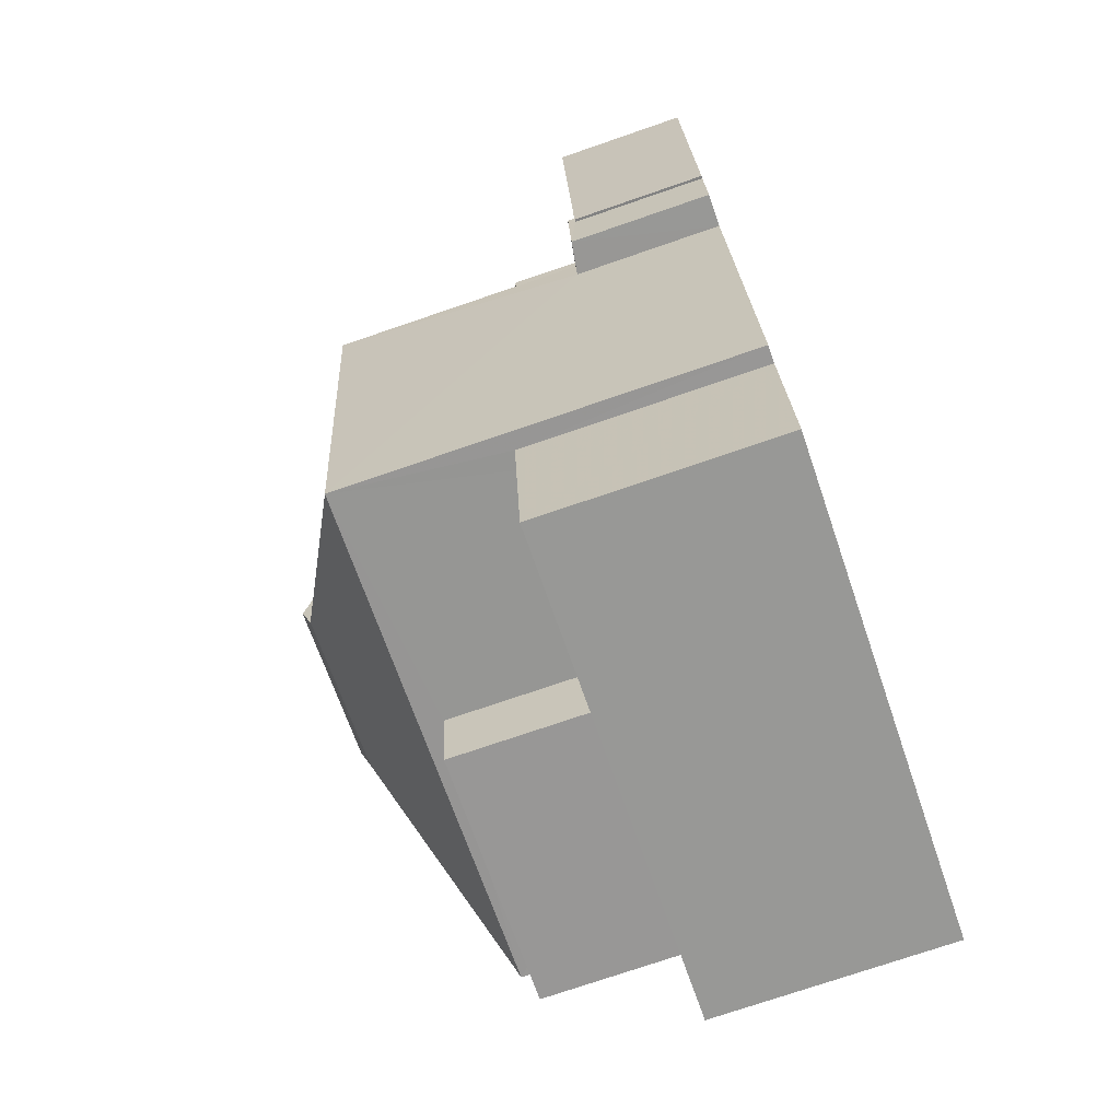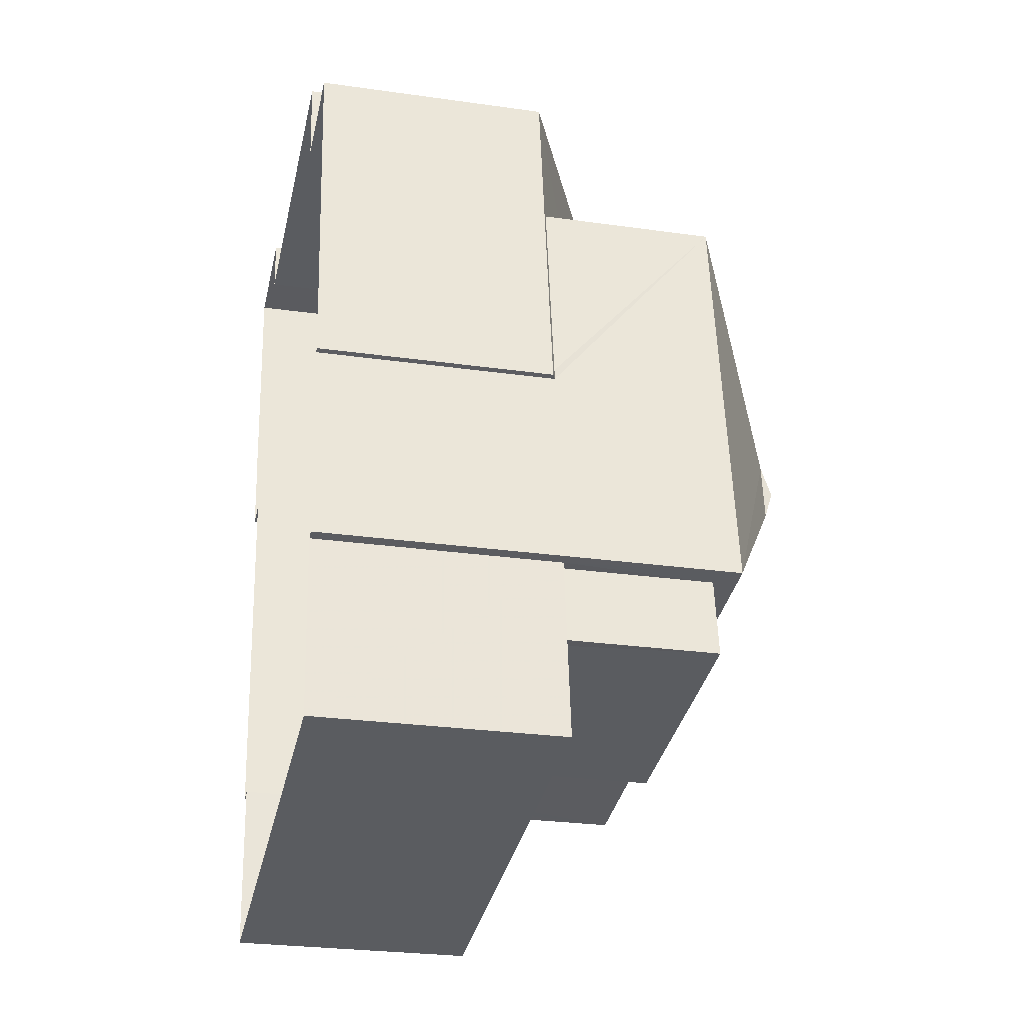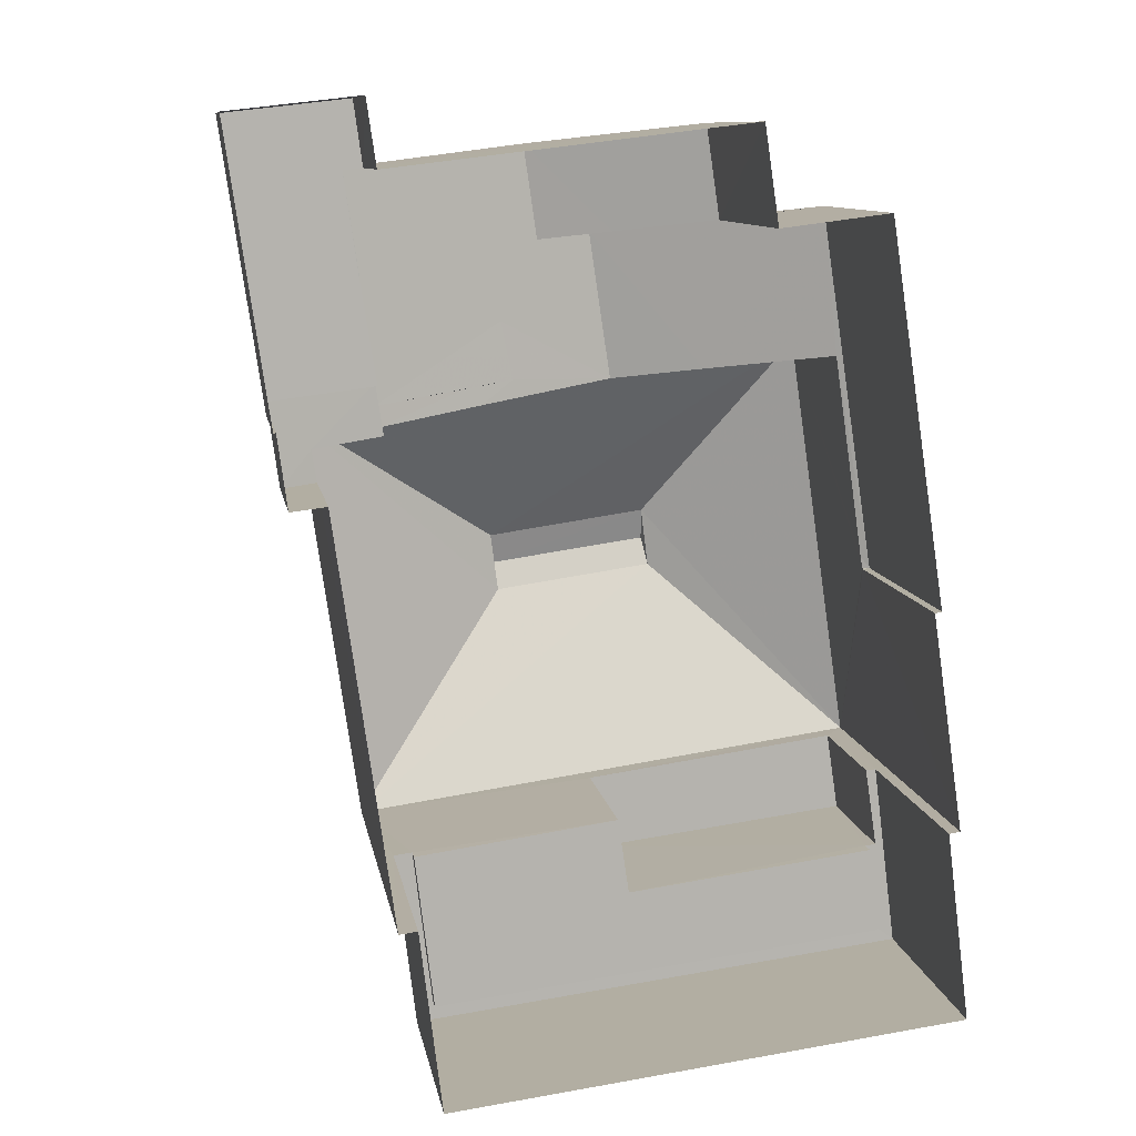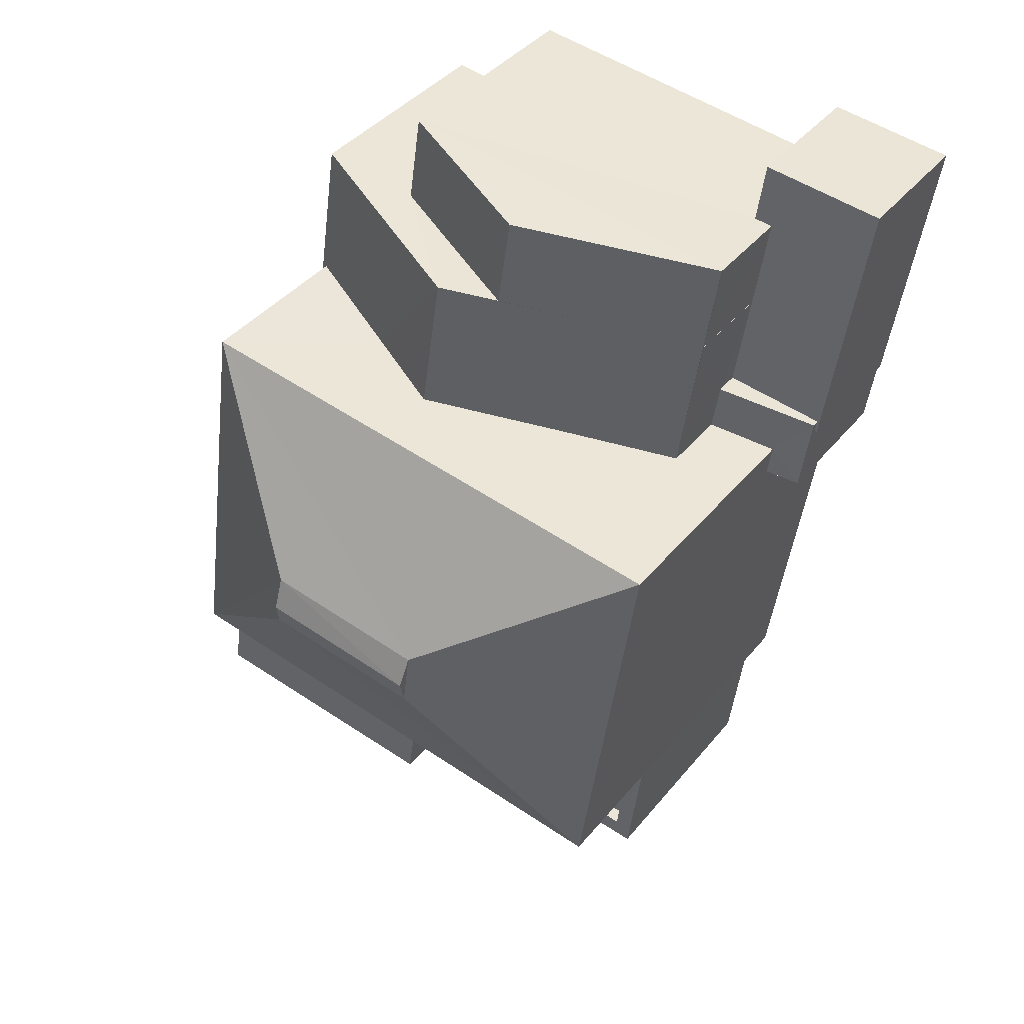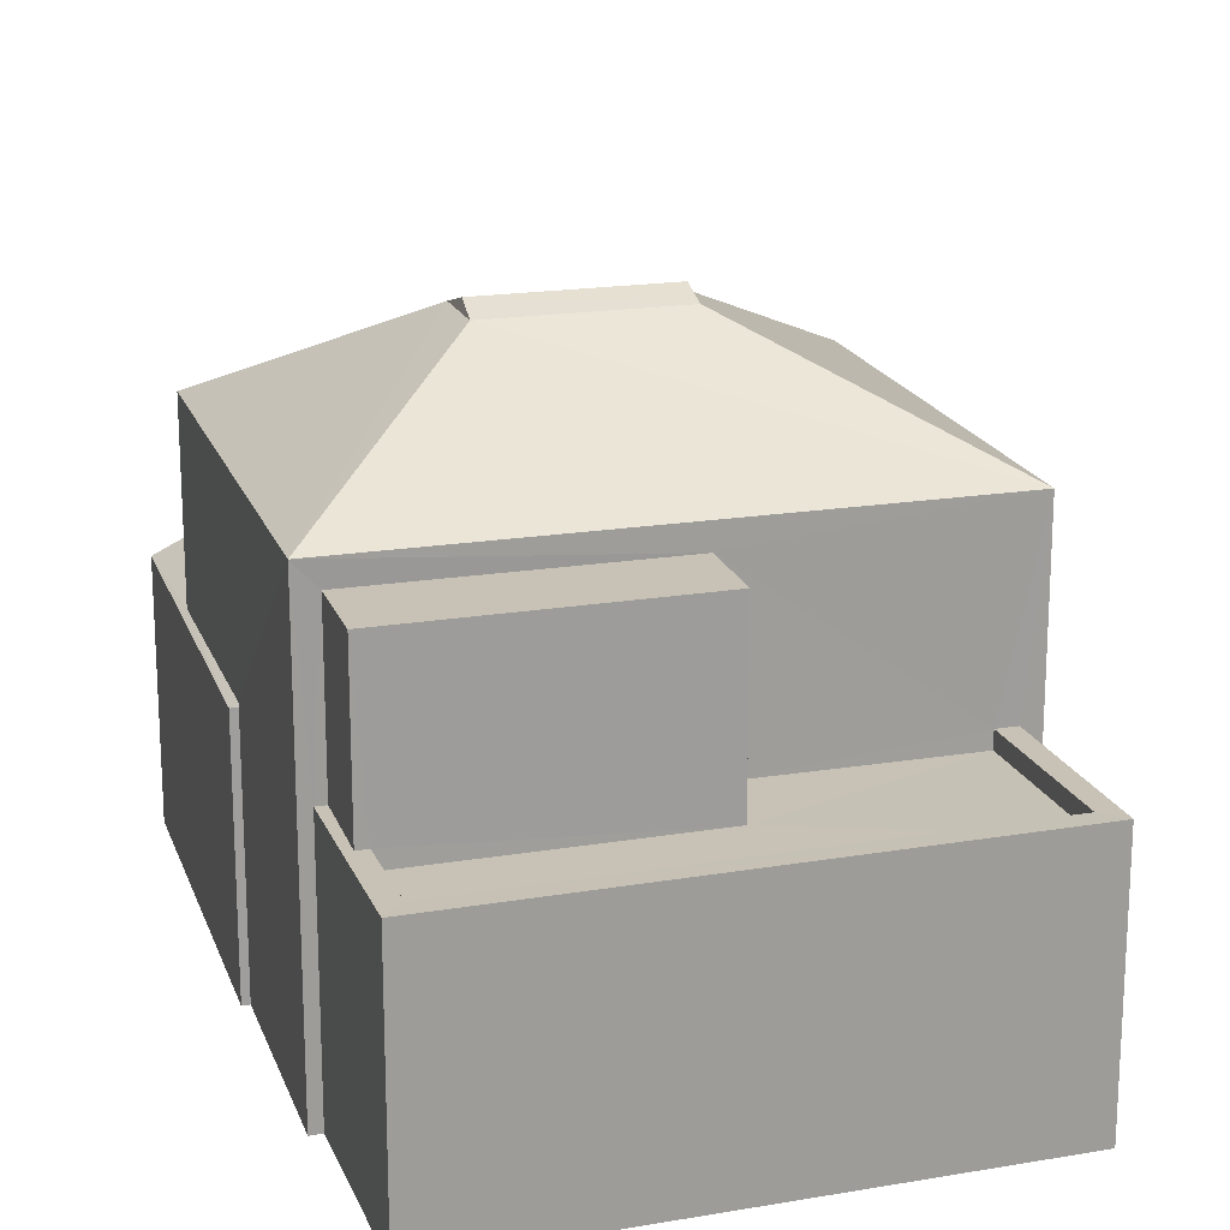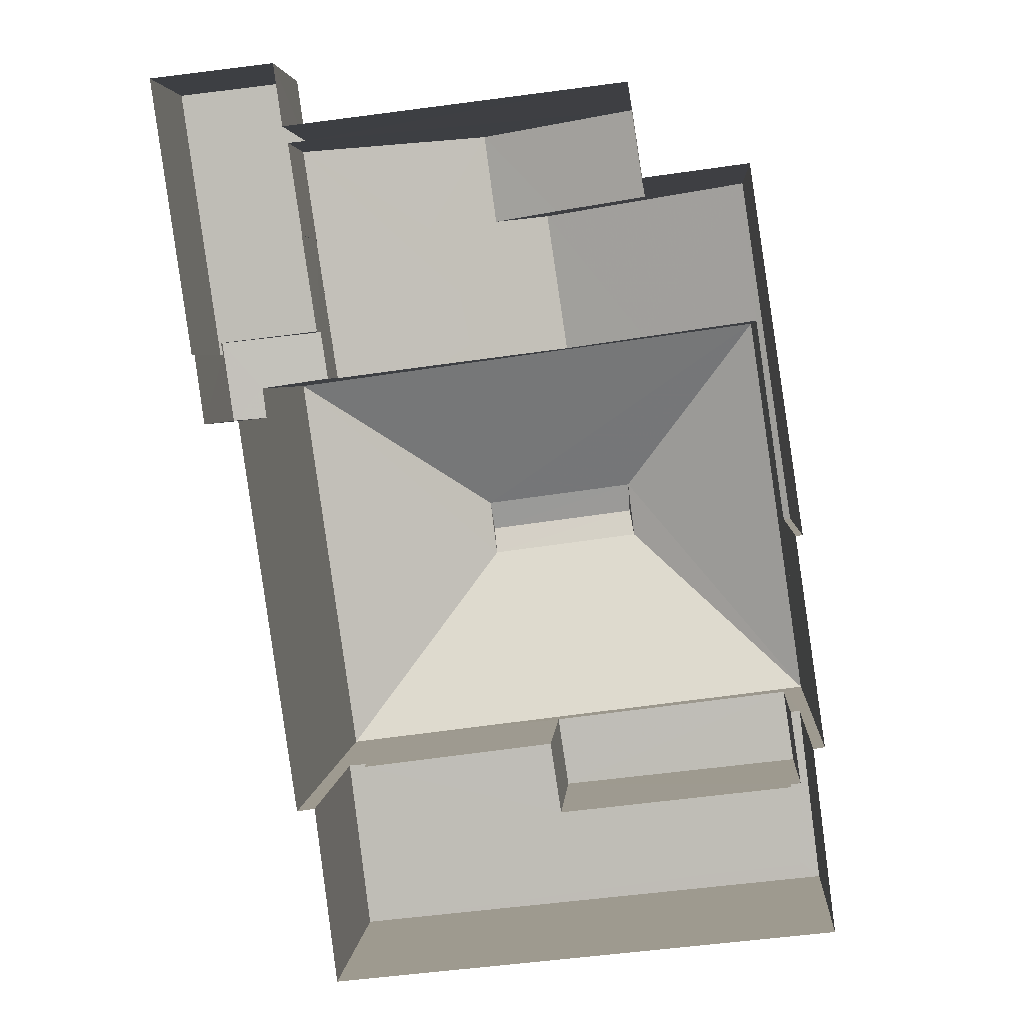
<metadata>
{"format":"obj","ext":"obj","renderer":"f3d","projection":"perspective","resolution":1024,"background":"white","views":[{"elev":-74.8,"azim":108.9,"up":"+Y"},{"elev":-27.3,"azim":-102.3,"up":"+Y"},{"elev":10.1,"azim":170.6,"up":"+Y"},{"elev":40.3,"azim":35.1,"up":"+Y"},{"elev":19.0,"azim":-24.9,"up":"+Z"},{"elev":3.8,"azim":-175.8,"up":"+Y"}]}
</metadata>
<code>
v -8.911e+04 -9.853e+04 8.83
v -8.911e+04 -9.853e+04 8.83
v -8.911e+04 -9.853e+04 8.83
v -8.911e+04 -9.853e+04 8.829
v -8.911e+04 -9.853e+04 8.83
v -8.911e+04 -9.854e+04 8.829
v -8.911e+04 -9.853e+04 8.83
v -8.911e+04 -9.852e+04 8.831
v -8.911e+04 -9.852e+04 8.831
v -8.911e+04 -9.852e+04 8.83
v -8.911e+04 -9.852e+04 8.831
v -8.91e+04 -9.853e+04 8.83
v -8.911e+04 -9.853e+04 8.829
v -8.91e+04 -9.853e+04 8.83
v -8.91e+04 -9.853e+04 8.83
v -8.91e+04 -9.853e+04 8.83
v -8.91e+04 -9.852e+04 8.83
v -8.911e+04 -9.852e+04 8.83
v -8.911e+04 -9.853e+04 16.95
v -8.911e+04 -9.853e+04 16.95
v -8.911e+04 -9.853e+04 16.8
v -8.911e+04 -9.852e+04 11.02
v -8.911e+04 -9.852e+04 11.02
v -8.911e+04 -9.852e+04 11.02
v -8.91e+04 -9.852e+04 11.02
v -8.91e+04 -9.853e+04 11.02
v -8.91e+04 -9.853e+04 11.02
v -8.91e+04 -9.853e+04 11.02
v -8.911e+04 -9.852e+04 11.02
v -8.911e+04 -9.852e+04 11.02
v -8.911e+04 -9.852e+04 11.02
v -8.911e+04 -9.853e+04 16.8
v -8.911e+04 -9.853e+04 16.8
v -8.911e+04 -9.853e+04 12.55
v -8.911e+04 -9.853e+04 12.55
v -8.911e+04 -9.853e+04 12.5
v -8.911e+04 -9.853e+04 12.58
v -8.911e+04 -9.853e+04 12.58
v -8.911e+04 -9.853e+04 12.58
v -8.911e+04 -9.853e+04 12.58
v -8.911e+04 -9.853e+04 12.58
v -8.911e+04 -9.854e+04 12.58
v -8.911e+04 -9.853e+04 12.58
v -8.911e+04 -9.853e+04 12.58
v -8.911e+04 -9.853e+04 12.58
v -8.911e+04 -9.853e+04 12.58
v -8.911e+04 -9.852e+04 14.13
v -8.911e+04 -9.852e+04 13.47
v -8.911e+04 -9.853e+04 14.13
v -8.911e+04 -9.853e+04 15.27
v -8.91e+04 -9.853e+04 11.23
v -8.91e+04 -9.853e+04 11.14
v -8.91e+04 -9.853e+04 11.23
v -8.911e+04 -9.853e+04 11.41
v -8.911e+04 -9.852e+04 11.41
v -8.91e+04 -9.853e+04 11.14
v -8.911e+04 -9.852e+04 15.27
v -8.911e+04 -9.852e+04 12.54
v -8.911e+04 -9.852e+04 12.5
v -8.91e+04 -9.853e+04 15.27
v -8.911e+04 -9.853e+04 15.27
v -8.911e+04 -9.853e+04 13.21
v -8.911e+04 -9.853e+04 13.12
v -8.911e+04 -9.853e+04 13.45
v -8.911e+04 -9.852e+04 13.43
v -8.911e+04 -9.852e+04 13.29
v -8.911e+04 -9.853e+04 16.8
v -8.911e+04 -9.852e+04 13.24
v -8.911e+04 -9.852e+04 13.75
v -8.911e+04 -9.852e+04 12.52
v -8.911e+04 -9.852e+04 12.52
v -8.911e+04 -9.852e+04 13.75
v -8.911e+04 -9.852e+04 12.5
v -8.911e+04 -9.852e+04 12.5
v -8.911e+04 -9.853e+04 12.5
v -8.911e+04 -9.852e+04 12.52
v -8.911e+04 -9.853e+04 12.33
v -8.911e+04 -9.853e+04 12.33
v -8.911e+04 -9.853e+04 12.33
v -8.911e+04 -9.853e+04 12.33
v -8.911e+04 -9.853e+04 12.33
v -8.911e+04 -9.853e+04 12.33
v -8.911e+04 -9.853e+04 12.51
v -8.911e+04 -9.853e+04 12.5
v -8.911e+04 -9.853e+04 12.5
v -8.911e+04 -9.853e+04 14.91
v -8.911e+04 -9.853e+04 14.91
v -8.911e+04 -9.853e+04 14.91
v -8.911e+04 -9.853e+04 14.91
v -8.911e+04 -9.853e+04 12.51
v -8.911e+04 -9.852e+04 12.5
v -8.911e+04 -9.852e+04 12.5
f 1 2 3
f 1 4 5
f 6 5 4
f 7 8 3
f 9 10 11
f 8 11 3
f 4 12 13
f 14 12 15
f 16 15 10
f 10 17 16
f 18 17 10
f 3 4 1
f 12 11 10
f 3 11 12
f 3 12 4
f 15 12 10
f 19 20 21
f 22 23 24
f 22 24 25
f 25 26 27
f 27 26 28
f 29 30 26
f 24 31 29
f 25 24 29
f 25 29 26
f 20 32 33
f 34 35 36
f 20 19 32
f 37 38 39
f 40 41 42
f 38 43 39
f 44 41 40
f 45 43 42
f 46 39 45
f 41 45 42
f 39 43 45
f 47 48 49
f 33 32 50
f 51 52 53
f 54 53 55
f 55 53 56
f 53 52 56
f 50 32 57
f 36 58 59
f 48 47 59
f 36 35 58
f 58 48 59
f 60 21 61
f 62 63 64
f 62 64 49
f 49 65 47
f 65 66 47
f 64 65 49
f 57 67 60
f 68 69 70
f 71 68 70
f 32 19 67
f 68 72 69
f 61 33 50
f 73 74 75
f 72 66 69
f 69 66 76
f 66 65 76
f 77 78 79
f 79 78 80
f 77 81 78
f 80 78 82
f 75 83 84
f 84 63 62
f 84 83 63
f 67 21 60
f 21 33 61
f 34 36 85
f 86 87 88
f 89 86 88
f 21 20 33
f 32 67 57
f 90 65 64
f 90 76 65
f 76 23 70
f 70 23 9
f 76 24 23
f 9 23 10
f 36 8 7
f 36 59 8
f 69 76 70
f 4 40 42
f 6 4 42
f 59 71 91
f 72 47 66
f 47 71 59
f 68 71 47
f 68 47 72
f 38 5 43
f 38 1 5
f 90 64 63
f 83 90 63
f 88 81 89
f 88 78 81
f 82 78 46
f 39 46 87
f 87 46 88
f 46 78 88
f 11 91 9
f 9 91 70
f 91 71 70
f 17 27 16
f 17 25 27
f 30 55 56
f 26 30 56
f 3 2 85
f 35 57 58
f 2 50 85
f 57 34 50
f 85 50 34
f 34 57 35
f 42 5 6
f 42 43 5
f 1 38 2
f 50 2 38
f 61 50 89
f 13 40 4
f 61 40 13
f 81 77 44
f 89 81 44
f 86 38 37
f 44 40 61
f 50 86 89
f 50 38 86
f 61 89 44
f 53 60 51
f 12 51 13
f 13 51 61
f 51 60 61
f 58 57 48
f 54 84 53
f 84 60 53
f 57 60 49
f 48 57 49
f 60 62 49
f 84 62 60
f 92 74 73
f 37 87 86
f 37 39 87
f 45 79 80
f 45 41 79
f 91 8 59
f 91 11 8
f 82 45 80
f 82 46 45
f 29 92 73
f 29 31 92
f 28 16 27
f 28 15 16
f 29 55 30
f 73 55 29
f 54 75 84
f 55 75 54
f 73 75 55
f 12 14 52
f 51 12 52
f 75 90 83
f 31 24 92
f 24 76 92
f 74 90 75
f 74 76 90
f 92 76 74
f 25 17 18
f 22 25 18
f 26 56 28
f 15 28 14
f 14 28 52
f 28 56 52
f 23 22 18
f 10 23 18
f 19 21 67
f 41 77 79
f 41 44 77
f 85 36 7
f 3 85 7

</code>
